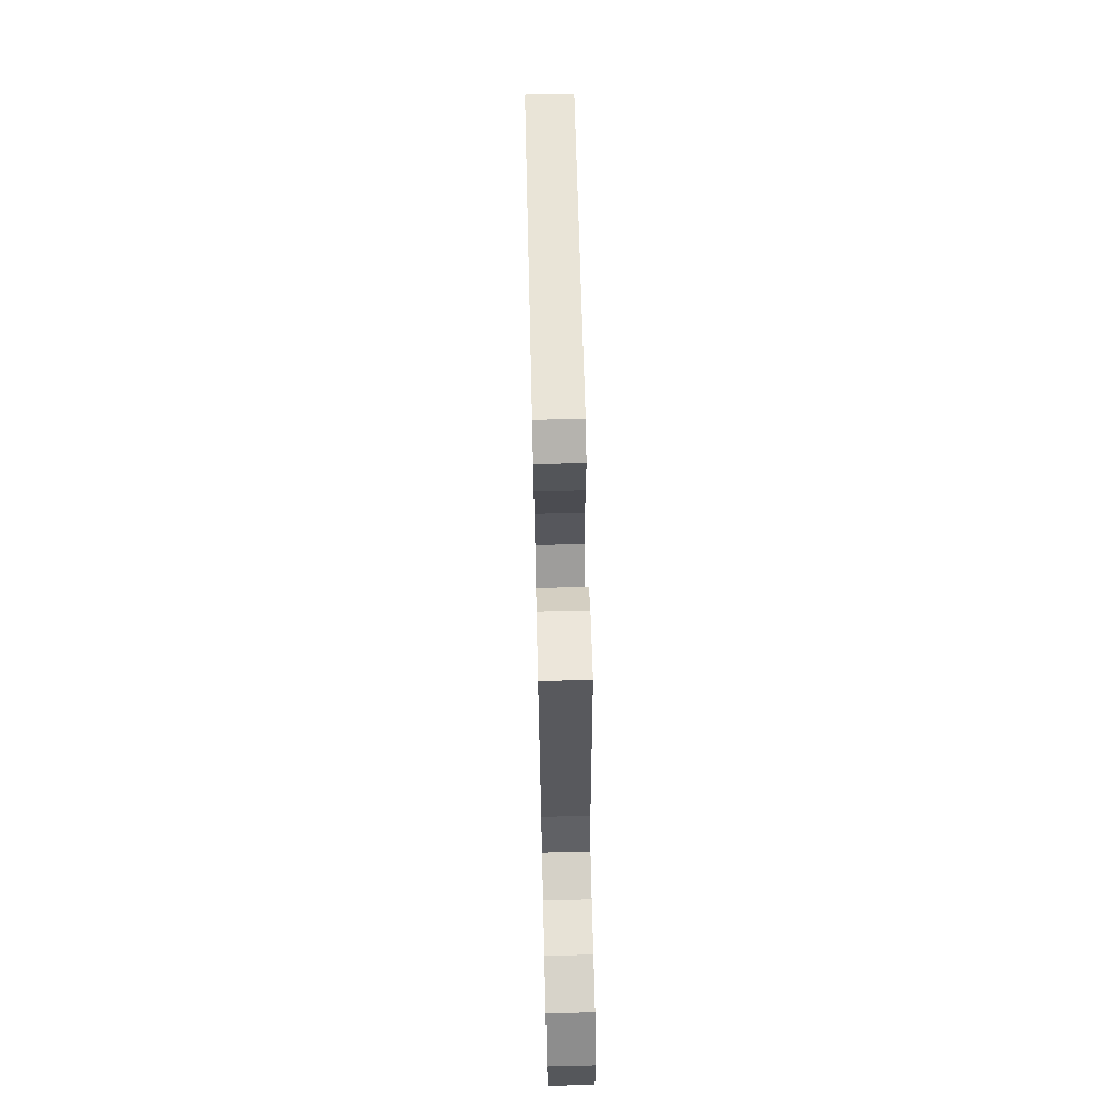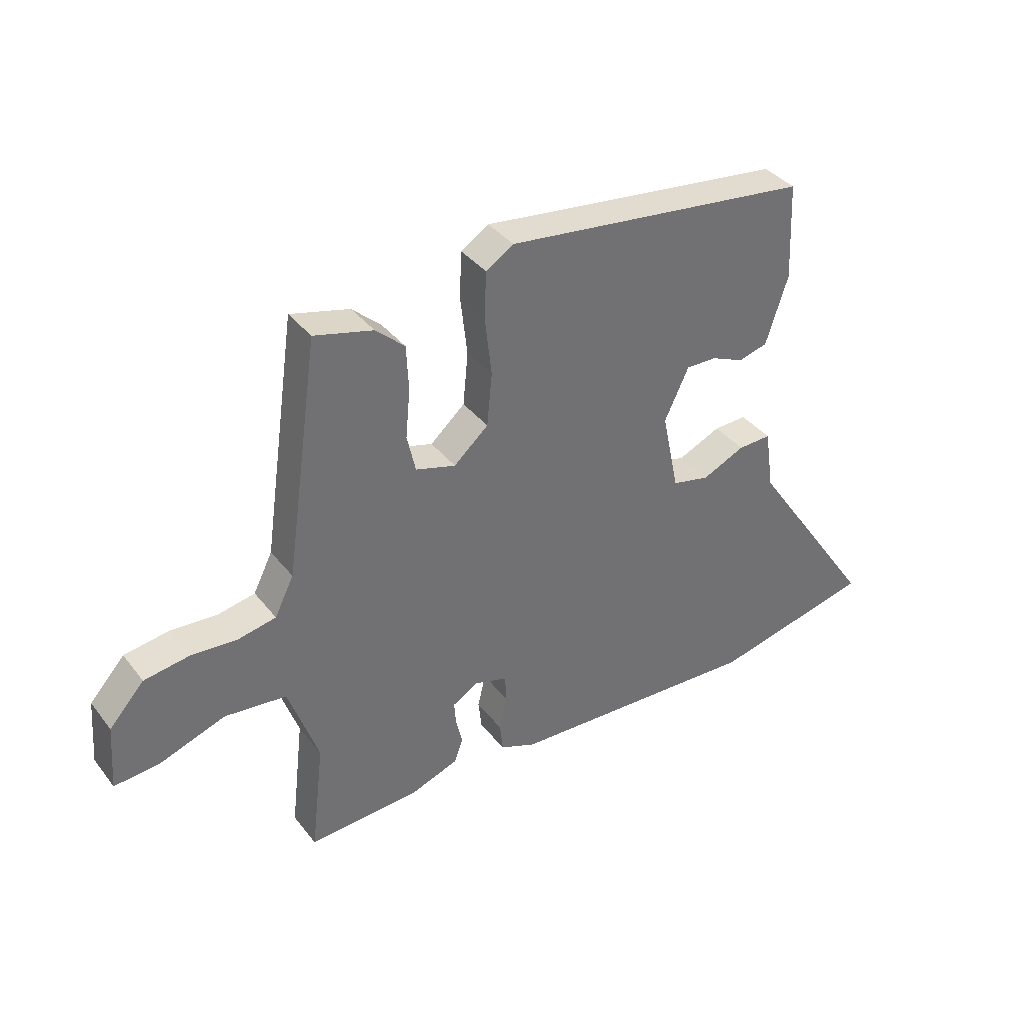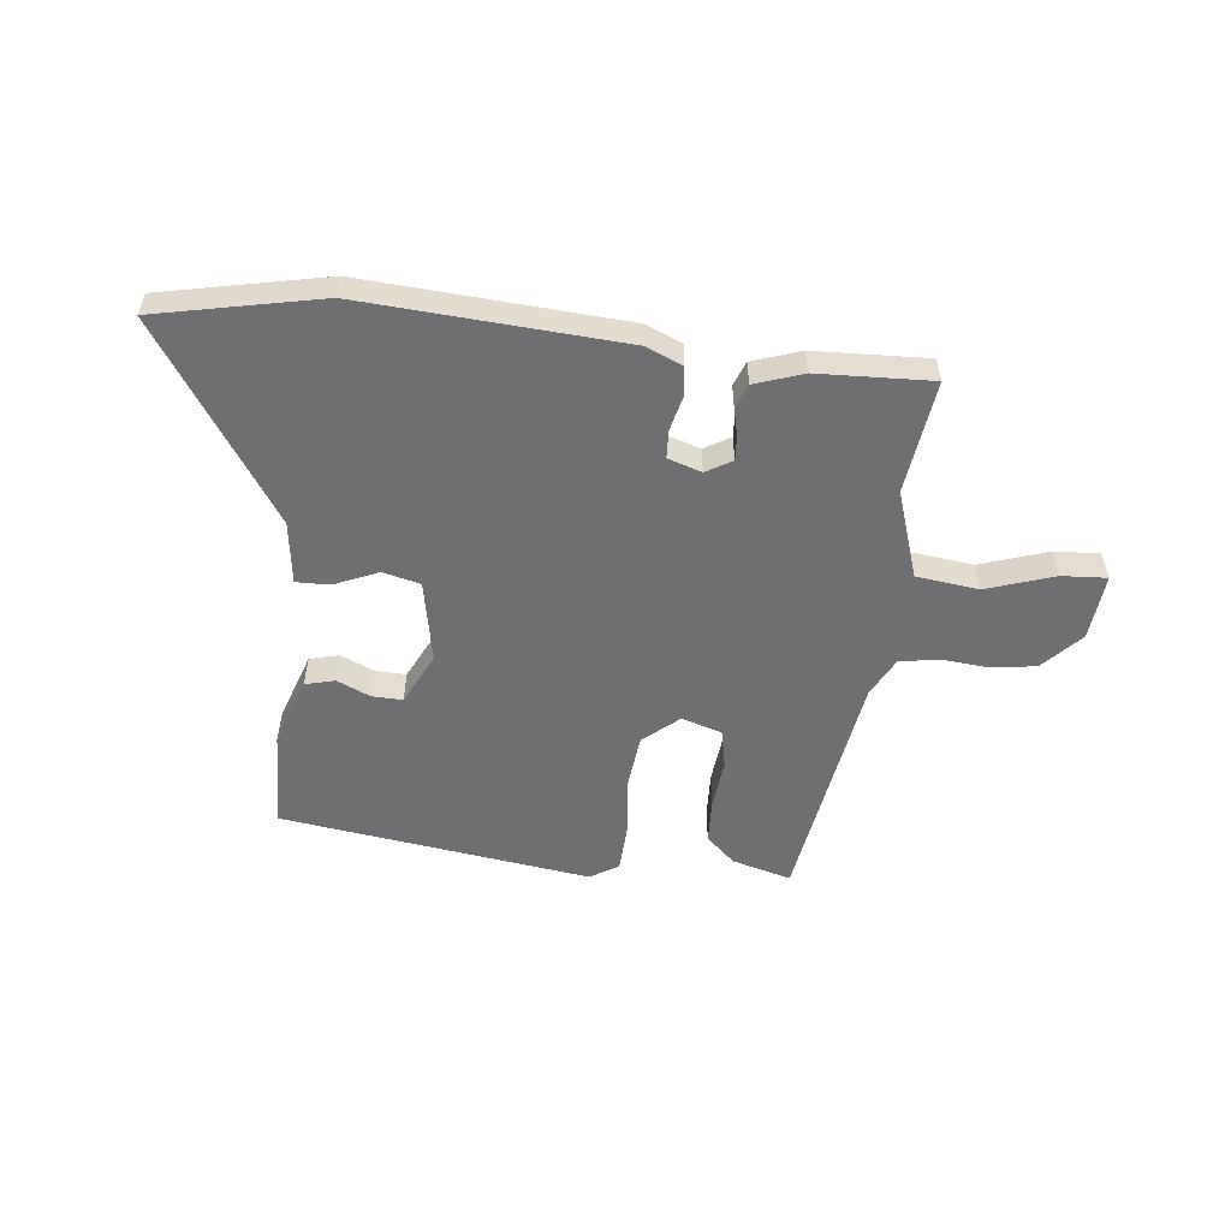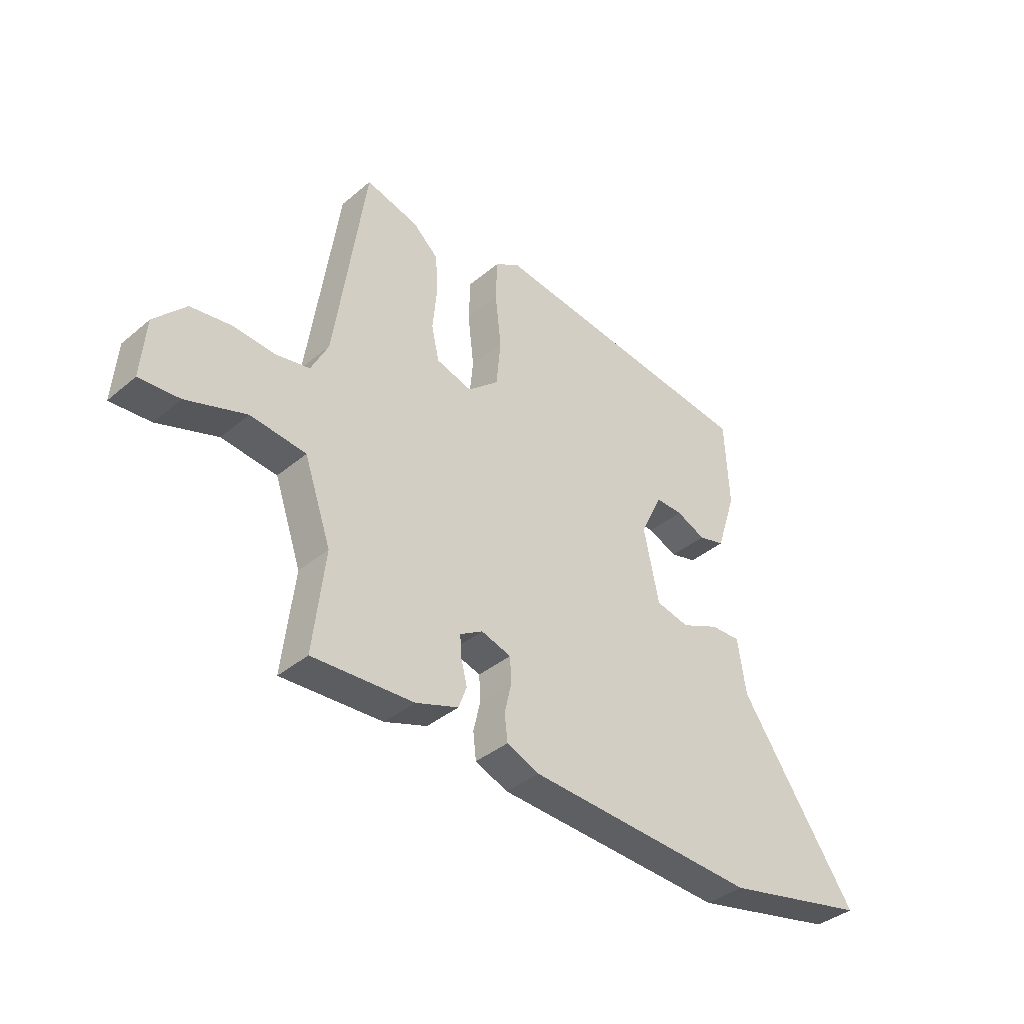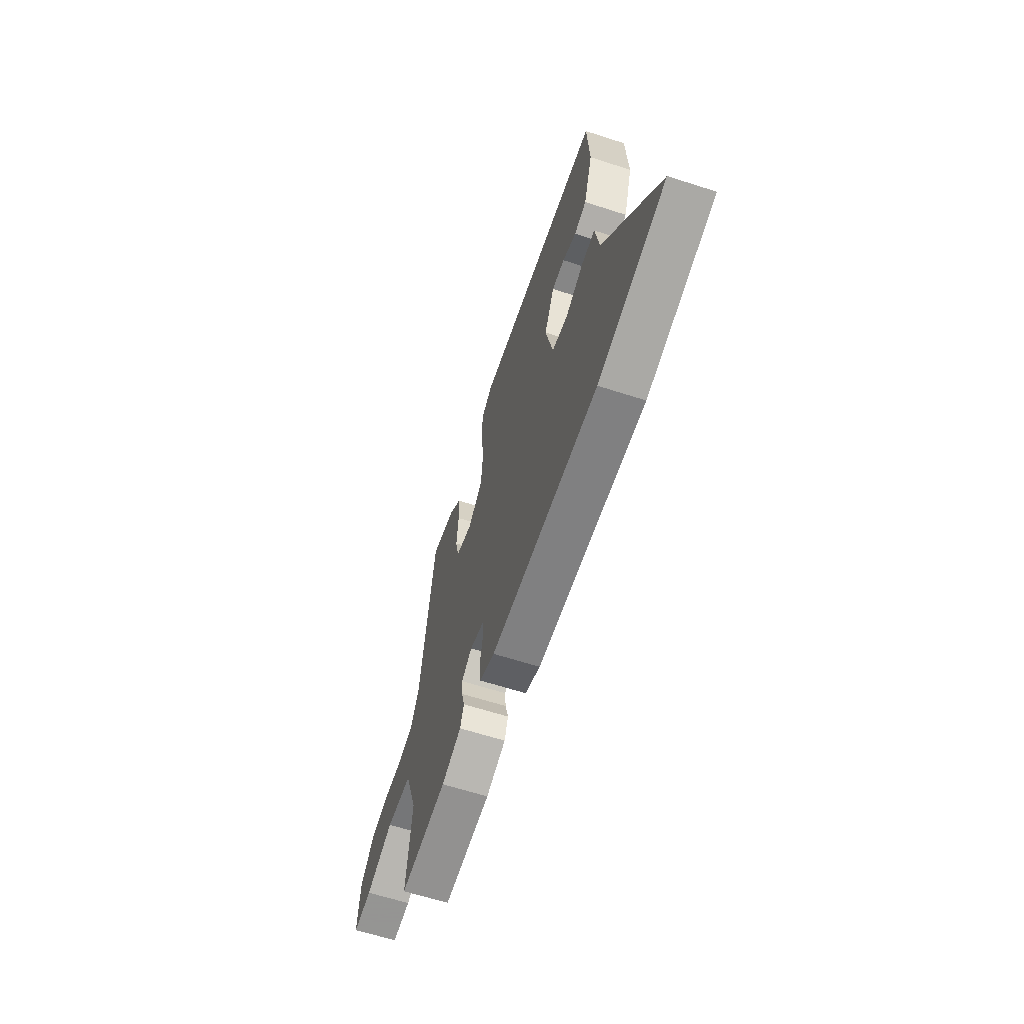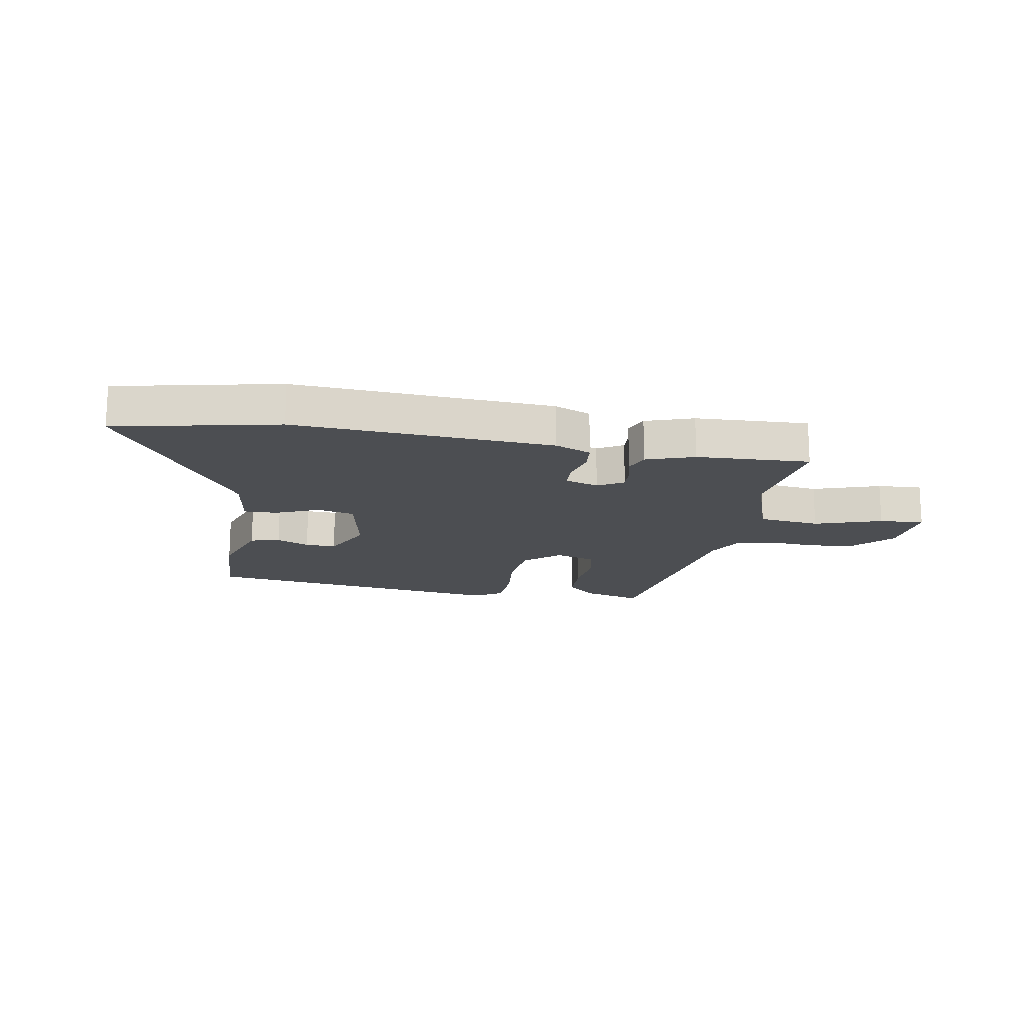
<metadata>
{"format":"obj","ext":"obj","renderer":"f3d","projection":"perspective","resolution":1024,"background":"white","views":[{"elev":67.9,"azim":-91.4,"up":"+Z"},{"elev":37.4,"azim":-33.3,"up":"+Z"},{"elev":-54.7,"azim":172.9,"up":"+Y"},{"elev":-38.4,"azim":-43.5,"up":"+Z"},{"elev":-63.0,"azim":71.9,"up":"+Z"},{"elev":-16.6,"azim":169.3,"up":"+Y"}]}
</metadata>
<code>
v 0.687 0.07 -0.458
v 0.401 0.07 -0.522
v -0.053 0.07 -0.499
v -0.117 0.07 -0.473
v -0.123 0.07 -0.421
v -0.109 0.07 -0.361
v -0.112 0.07 -0.312
v -0.171 0.07 -0.294
v -0.216 0.07 -0.321
v -0.213 0.07 -0.363
v -0.201 0.07 -0.411
v -0.217 0.07 -0.454
v -0.301 0.07 -0.484
v -0.5 0.07 -0.495
v -0.477 0.07 -0.297
v -0.53 0.07 -0.145
v -0.639 0.07 -0.133
v -0.757 0.07 -0.174
v -0.836 0.07 -0.18
v -0.827 0.07 -0.064
v -0.765 0.07 0.004
v -0.685 0.07 0.016
v -0.603 0.07 0.01
v -0.536 0.07 0.023
v -0.502 0.07 0.091
v -0.442 0.07 0.508
v -0.338 0.07 0.481
v -0.287 0.07 0.435
v -0.283 0.07 0.356
v -0.291 0.07 0.27
v -0.276 0.07 0.203
v -0.205 0.07 0.182
v -0.144 0.07 0.236
v -0.135 0.07 0.33
v -0.147 0.07 0.434
v -0.144 0.07 0.517
v -0.095 0.07 0.548
v 0.448 0.07 0.481
v 0.456 0.07 0.309
v 0.417 0.07 0.188
v 0.365 0.07 0.174
v 0.307 0.07 0.199
v 0.253 0.07 0.2
v 0.21 0.07 0.109
v 0.24 0.07 -0.034
v 0.306 0.07 -0.049
v 0.382 0.07 -0.015
v 0.441 0.07 -0.013
v 0.457 0.07 -0.122
v 0.687 0 -0.458
v 0.401 0 -0.522
v -0.053 0 -0.499
v -0.117 0 -0.473
v -0.123 0 -0.421
v -0.109 0 -0.361
v -0.112 0 -0.312
v -0.171 0 -0.294
v -0.216 0 -0.321
v -0.213 0 -0.363
v -0.201 0 -0.411
v -0.217 0 -0.454
v -0.301 0 -0.484
v -0.5 0 -0.495
v -0.477 0 -0.297
v -0.53 0 -0.145
v -0.639 0 -0.133
v -0.757 0 -0.174
v -0.836 0 -0.18
v -0.827 0 -0.064
v -0.765 0 0.004
v -0.685 0 0.016
v -0.603 0 0.01
v -0.536 0 0.023
v -0.502 0 0.091
v -0.442 0 0.508
v -0.338 0 0.481
v -0.287 0 0.435
v -0.283 0 0.356
v -0.291 0 0.27
v -0.276 0 0.203
v -0.205 0 0.182
v -0.144 0 0.236
v -0.135 0 0.33
v -0.147 0 0.434
v -0.144 0 0.517
v -0.095 0 0.548
v 0.448 0 0.481
v 0.456 0 0.309
v 0.417 0 0.188
v 0.365 0 0.174
v 0.307 0 0.199
v 0.253 0 0.2
v 0.21 0 0.109
v 0.24 0 -0.034
v 0.306 0 -0.049
v 0.382 0 -0.015
v 0.441 0 -0.013
v 0.457 0 -0.122
f 46 47 48 49
f 45 46 49 1
f 39 40 41 42
f 39 42 43
f 38 39 43
f 37 38 43
f 34 35 36 37
f 33 34 37 43
f 32 33 43 44
f 27 28 29 30
f 25 26 27 30
f 24 25 30 31
f 20 21 22 23
f 20 23 24
f 17 18 19 20
f 16 17 20 24
f 15 16 24 31
f 10 11 12 13
f 9 10 13 14
f 3 4 5 6
f 3 6 7
f 45 1 2 3
f 32 44 45 3
f 9 14 15 31
f 8 9 31 32
f 7 8 32
f 3 7 32
f 98 97 96 95
f 50 98 95 94
f 91 90 89 88
f 92 91 88
f 92 88 87
f 92 87 86
f 86 85 84 83
f 92 86 83 82
f 93 92 82 81
f 79 78 77 76
f 79 76 75 74
f 80 79 74 73
f 72 71 70 69
f 73 72 69
f 69 68 67 66
f 73 69 66 65
f 80 73 65 64
f 62 61 60 59
f 63 62 59 58
f 55 54 53 52
f 56 55 52
f 52 51 50 94
f 52 94 93 81
f 80 64 63 58
f 81 80 58 57
f 81 57 56
f 81 56 52
f 1 50 51 2
f 2 51 52 3
f 3 52 53 4
f 4 53 54 5
f 5 54 55 6
f 6 55 56 7
f 7 56 57 8
f 8 57 58 9
f 9 58 59 10
f 10 59 60 11
f 11 60 61 12
f 12 61 62 13
f 13 62 63 14
f 14 63 64 15
f 15 64 65 16
f 16 65 66 17
f 17 66 67 18
f 18 67 68 19
f 19 68 69 20
f 20 69 70 21
f 21 70 71 22
f 22 71 72 23
f 23 72 73 24
f 24 73 74 25
f 25 74 75 26
f 26 75 76 27
f 27 76 77 28
f 28 77 78 29
f 29 78 79 30
f 30 79 80 31
f 31 80 81 32
f 32 81 82 33
f 33 82 83 34
f 34 83 84 35
f 35 84 85 36
f 36 85 86 37
f 37 86 87 38
f 38 87 88 39
f 39 88 89 40
f 40 89 90 41
f 41 90 91 42
f 42 91 92 43
f 43 92 93 44
f 44 93 94 45
f 45 94 95 46
f 46 95 96 47
f 47 96 97 48
f 48 97 98 49
f 49 98 50 1

</code>
